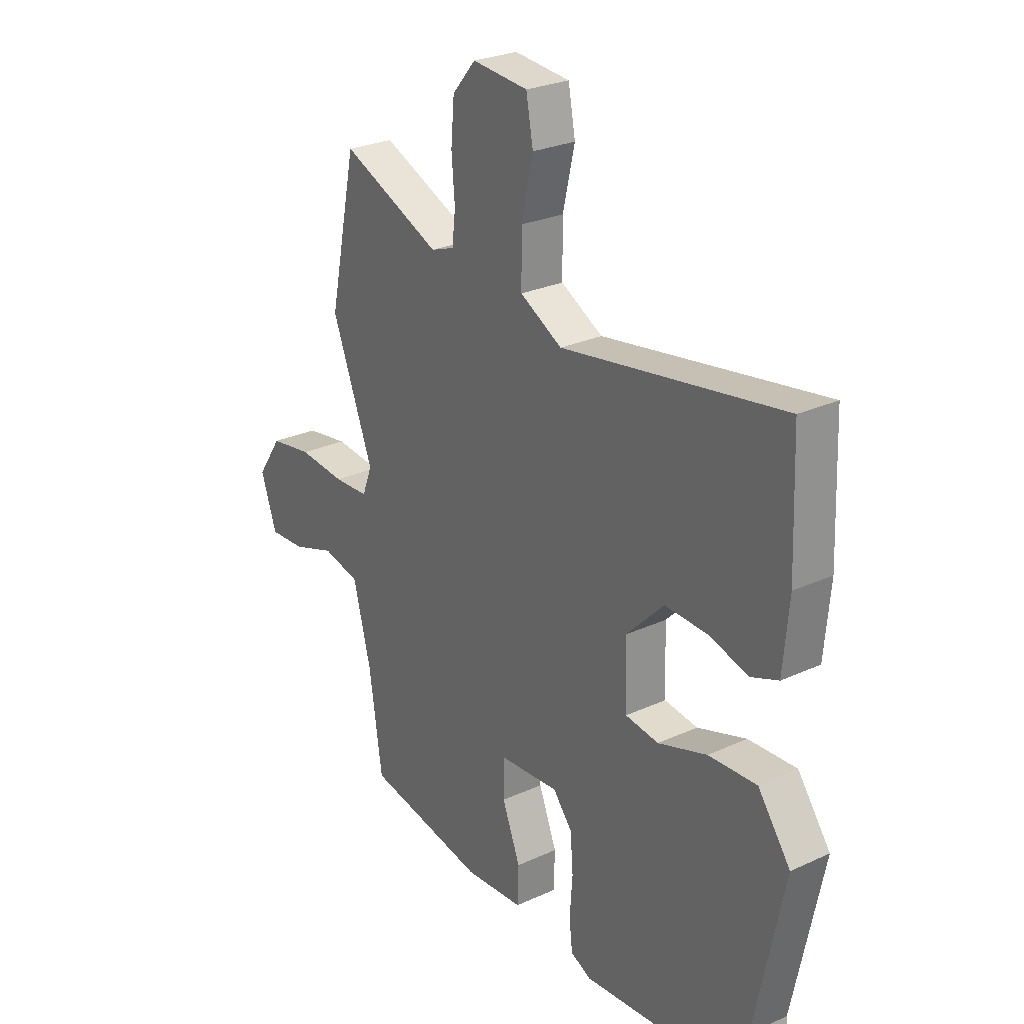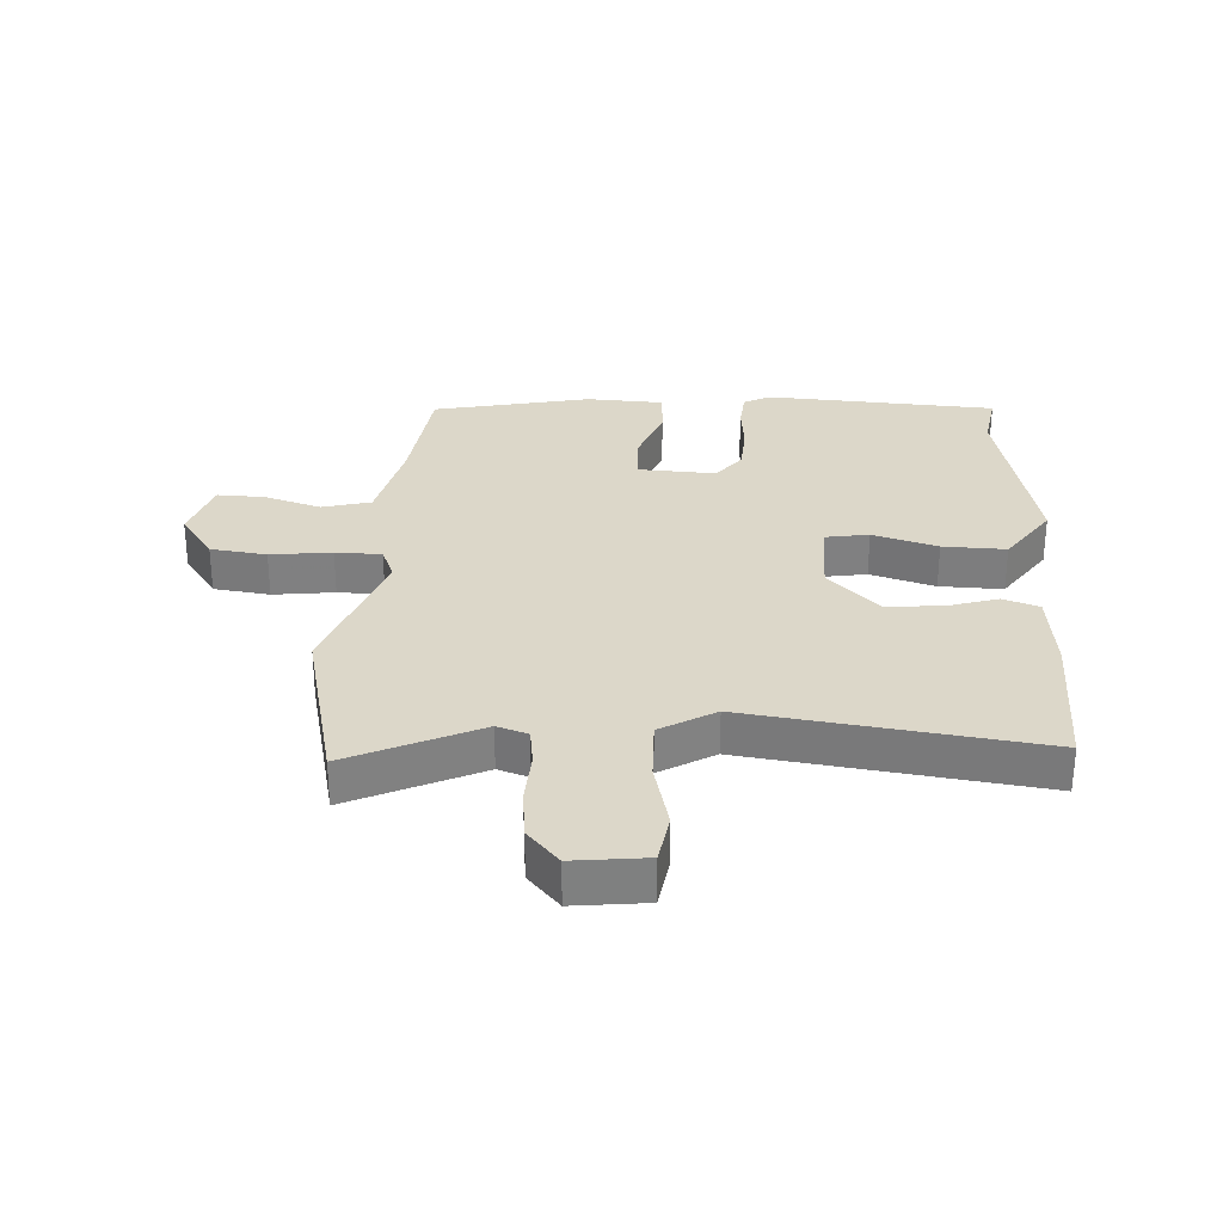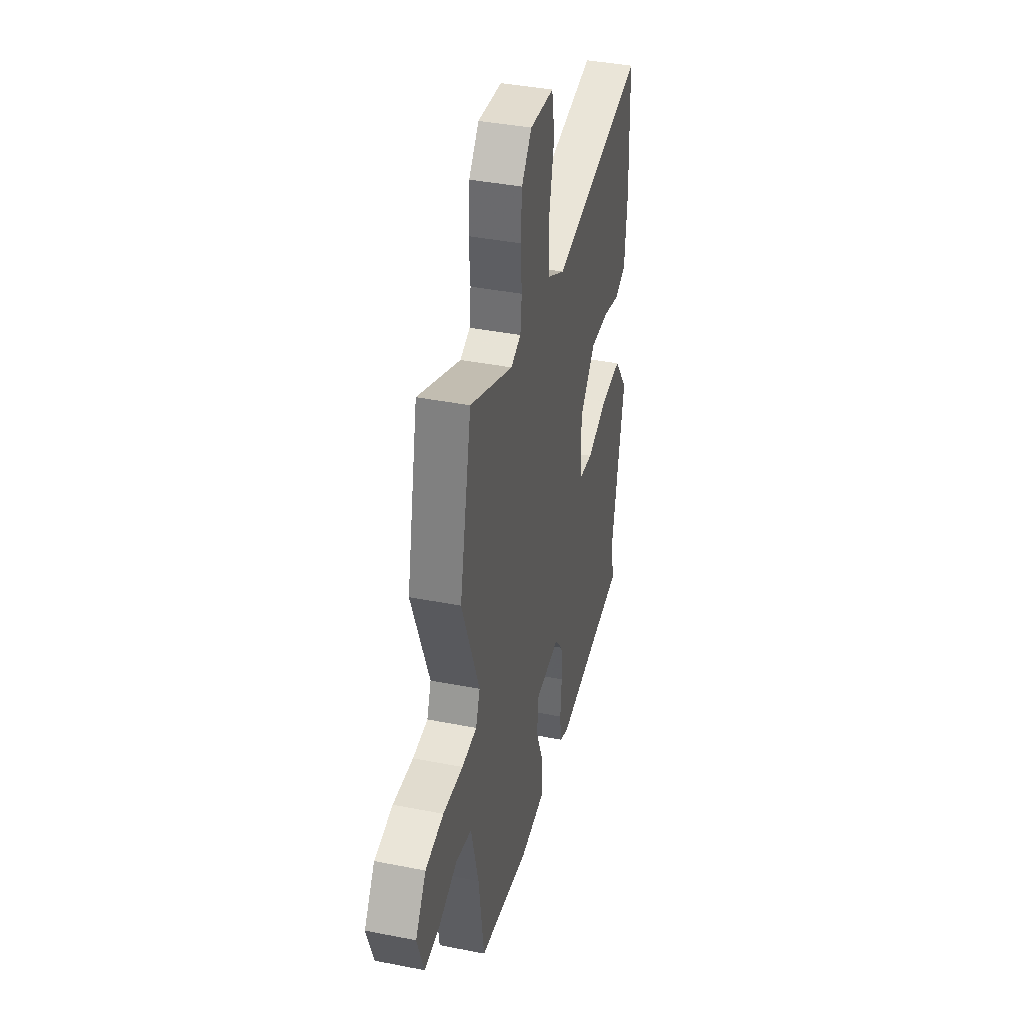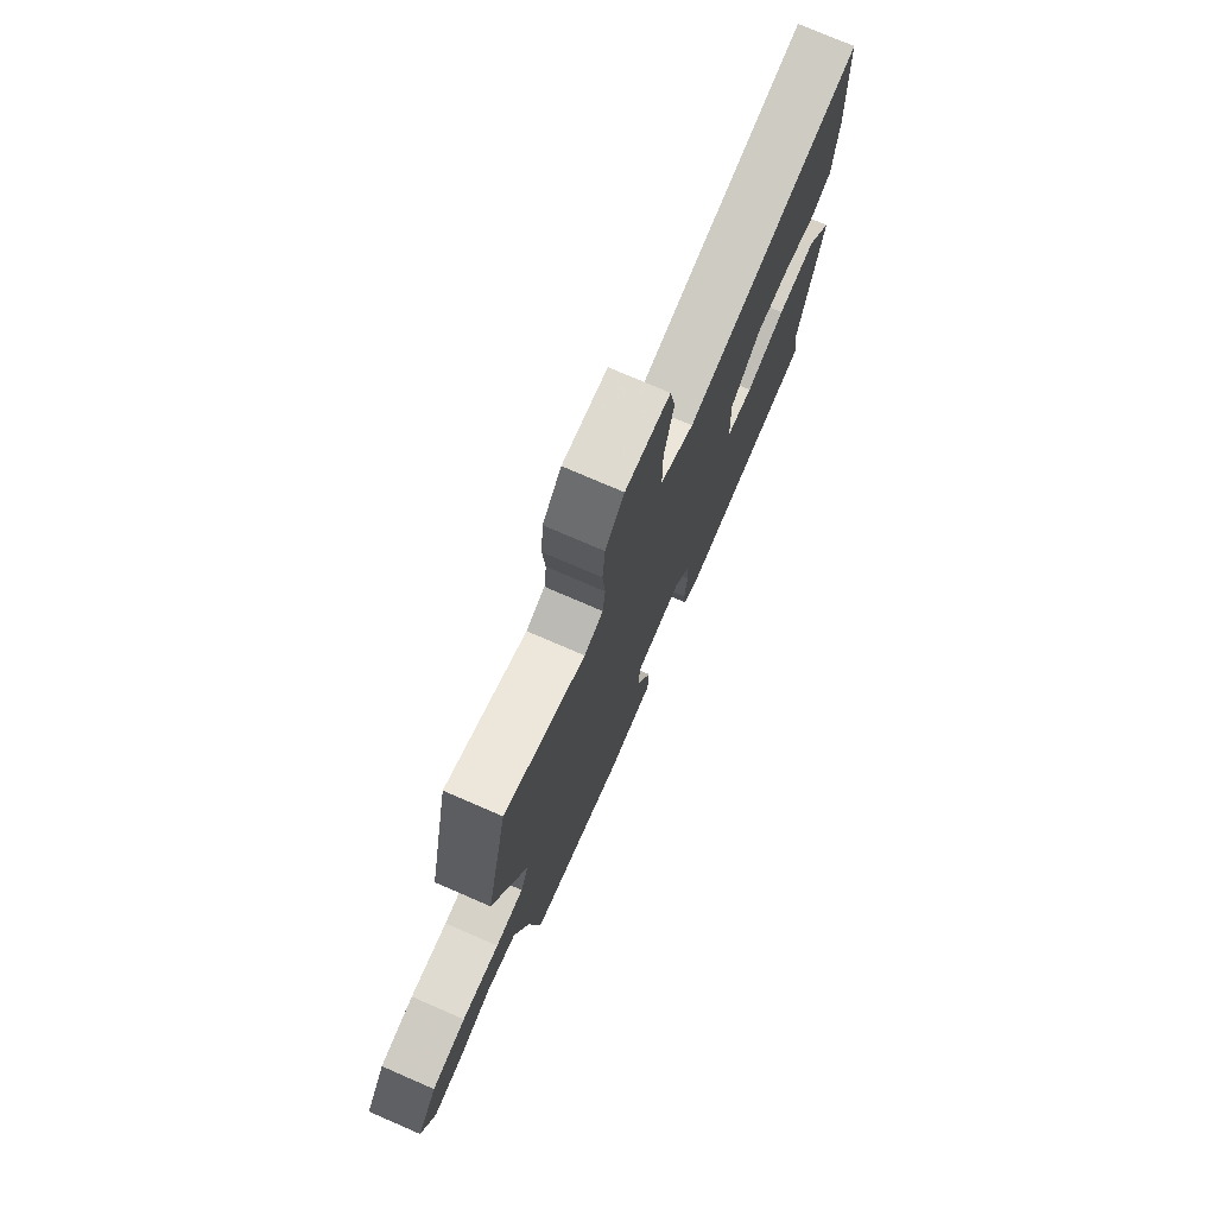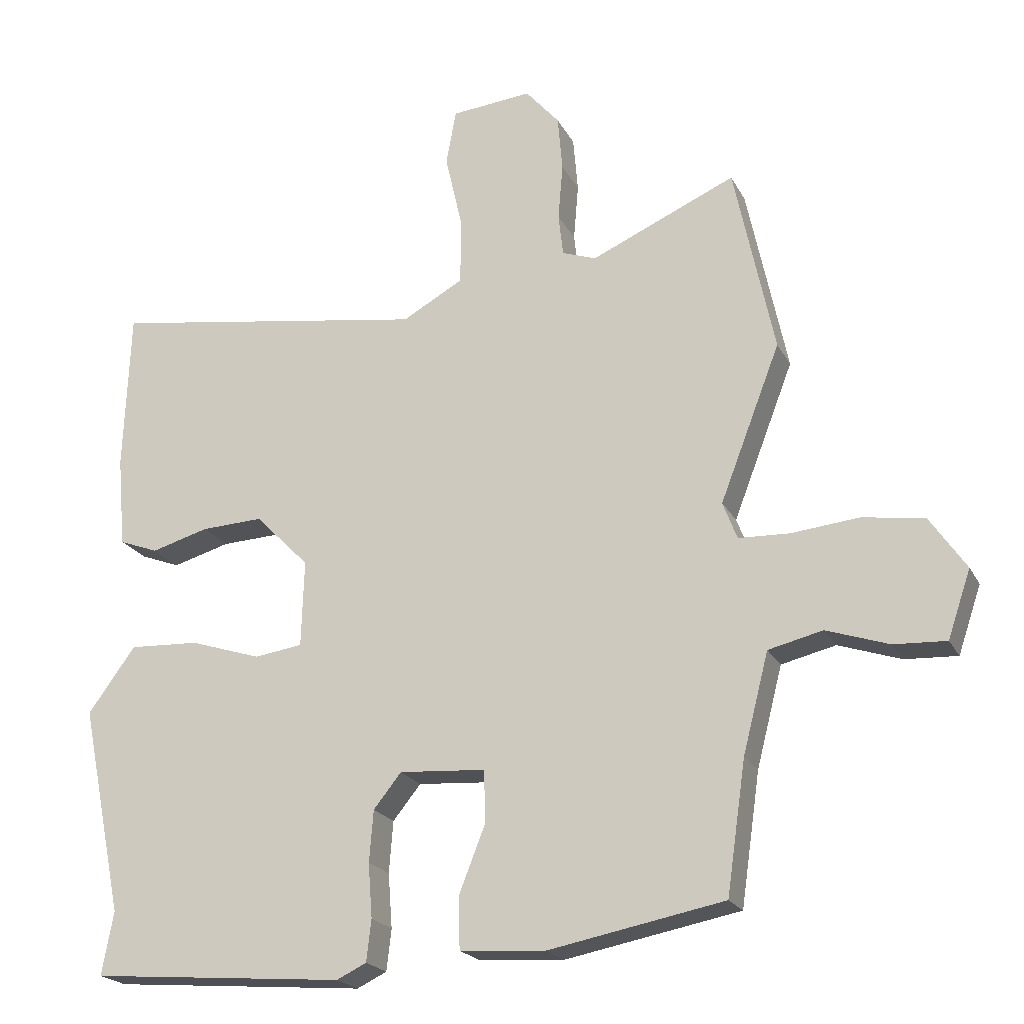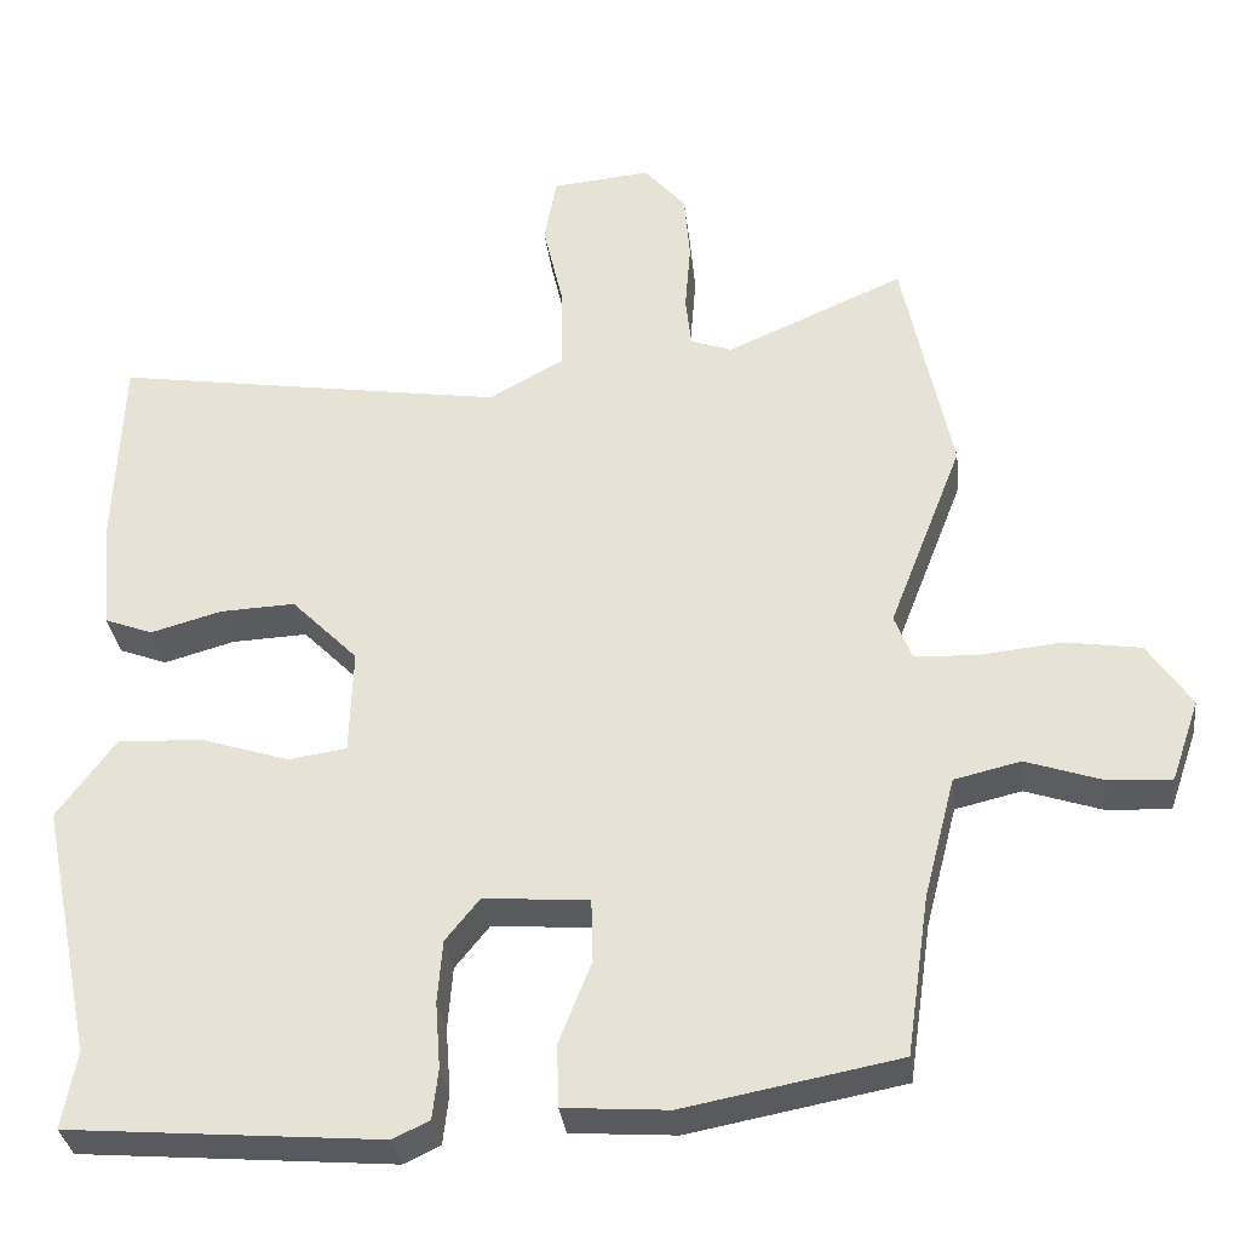
<metadata>
{"format":"obj","ext":"obj","renderer":"f3d","projection":"perspective","resolution":1024,"background":"white","views":[{"elev":26.5,"azim":54.1,"up":"+Z"},{"elev":30.3,"azim":2.0,"up":"+Y"},{"elev":39.5,"azim":-76.2,"up":"+Z"},{"elev":75.9,"azim":-66.6,"up":"+Z"},{"elev":-21.1,"azim":-159.0,"up":"+Z"},{"elev":-32.6,"azim":-173.2,"up":"+Z"}]}
</metadata>
<code>
v -0.539 0.07 0.314
v -0.48 0.07 0.595
v -0.266 0.07 0.501
v -0.216 0.07 0.519
v -0.209 0.07 0.581
v -0.216 0.07 0.665
v -0.209 0.07 0.747
v -0.159 0.07 0.805
v -0.04 0.07 0.794
v -0.025 0.07 0.713
v -0.05 0.07 0.603
v -0.05 0.07 0.503
v 0.04 0.07 0.453
v 0.513 0.07 0.527
v 0.522 0.07 0.289
v 0.51 0.07 0.154
v 0.452 0.07 0.132
v 0.367 0.07 0.156
v 0.276 0.07 0.16
v 0.196 0.07 0.079
v 0.2 0.07 -0.049
v 0.271 0.07 -0.059
v 0.376 0.07 -0.025
v 0.479 0.07 -0.02
v 0.549 0.07 -0.116
v 0.486 0.07 -0.423
v 0.503 0.07 -0.516
v 0.127 0.07 -0.547
v 0.083 0.07 -0.526
v 0.076 0.07 -0.465
v 0.082 0.07 -0.385
v 0.076 0.07 -0.309
v 0.035 0.07 -0.258
v -0.092 0.07 -0.267
v -0.094 0.07 -0.344
v -0.055 0.07 -0.443
v -0.057 0.07 -0.519
v -0.183 0.07 -0.528
v -0.441 0.07 -0.479
v -0.469 0.07 -0.286
v -0.507 0.07 -0.139
v -0.587 0.07 -0.12
v -0.679 0.07 -0.151
v -0.756 0.07 -0.155
v -0.79 0.07 -0.056
v -0.737 0.07 0.022
v -0.646 0.07 0.036
v -0.546 0.07 0.026
v -0.471 0.07 0.029
v -0.45 0.07 0.084
v -0.539 0 0.314
v -0.48 0 0.595
v -0.266 0 0.501
v -0.216 0 0.519
v -0.209 0 0.581
v -0.216 0 0.665
v -0.209 0 0.747
v -0.159 0 0.805
v -0.04 0 0.794
v -0.025 0 0.713
v -0.05 0 0.603
v -0.05 0 0.503
v 0.04 0 0.453
v 0.513 0 0.527
v 0.522 0 0.289
v 0.51 0 0.154
v 0.452 0 0.132
v 0.367 0 0.156
v 0.276 0 0.16
v 0.196 0 0.079
v 0.2 0 -0.049
v 0.271 0 -0.059
v 0.376 0 -0.025
v 0.479 0 -0.02
v 0.549 0 -0.116
v 0.486 0 -0.423
v 0.503 0 -0.516
v 0.127 0 -0.547
v 0.083 0 -0.526
v 0.076 0 -0.465
v 0.082 0 -0.385
v 0.076 0 -0.309
v 0.035 0 -0.258
v -0.092 0 -0.267
v -0.094 0 -0.344
v -0.055 0 -0.443
v -0.057 0 -0.519
v -0.183 0 -0.528
v -0.441 0 -0.479
v -0.469 0 -0.286
v -0.507 0 -0.139
v -0.587 0 -0.12
v -0.679 0 -0.151
v -0.756 0 -0.155
v -0.79 0 -0.056
v -0.737 0 0.022
v -0.646 0 0.036
v -0.546 0 0.026
v -0.471 0 0.029
v -0.45 0 0.084
f 45 46 47 48
f 45 48 49
f 42 43 44 45
f 41 42 45 49
f 40 41 49 50
f 38 39 40 50
f 35 36 37 38
f 34 35 38 50
f 28 29 30 31
f 26 27 28 31
f 26 31 32
f 25 26 32 33
f 22 23 24 25
f 21 22 25 33
f 15 16 17 18
f 13 14 15 18
f 12 13 18 19
f 8 9 10 11
f 8 11 12
f 5 6 7 8
f 4 5 8 12
f 3 4 12 19
f 20 21 33 34
f 20 34 50 1
f 3 19 20
f 1 2 3 20
f 98 97 96 95
f 99 98 95
f 95 94 93 92
f 99 95 92 91
f 100 99 91 90
f 100 90 89 88
f 88 87 86 85
f 100 88 85 84
f 81 80 79 78
f 81 78 77 76
f 82 81 76
f 83 82 76 75
f 75 74 73 72
f 83 75 72 71
f 68 67 66 65
f 68 65 64 63
f 69 68 63 62
f 61 60 59 58
f 62 61 58
f 58 57 56 55
f 62 58 55 54
f 69 62 54 53
f 84 83 71 70
f 51 100 84 70
f 70 69 53
f 70 53 52 51
f 1 51 52 2
f 2 52 53 3
f 3 53 54 4
f 4 54 55 5
f 5 55 56 6
f 6 56 57 7
f 7 57 58 8
f 8 58 59 9
f 9 59 60 10
f 10 60 61 11
f 11 61 62 12
f 12 62 63 13
f 13 63 64 14
f 14 64 65 15
f 15 65 66 16
f 16 66 67 17
f 17 67 68 18
f 18 68 69 19
f 19 69 70 20
f 20 70 71 21
f 21 71 72 22
f 22 72 73 23
f 23 73 74 24
f 24 74 75 25
f 25 75 76 26
f 26 76 77 27
f 27 77 78 28
f 28 78 79 29
f 29 79 80 30
f 30 80 81 31
f 31 81 82 32
f 32 82 83 33
f 33 83 84 34
f 34 84 85 35
f 35 85 86 36
f 36 86 87 37
f 37 87 88 38
f 38 88 89 39
f 39 89 90 40
f 40 90 91 41
f 41 91 92 42
f 42 92 93 43
f 43 93 94 44
f 44 94 95 45
f 45 95 96 46
f 46 96 97 47
f 47 97 98 48
f 48 98 99 49
f 49 99 100 50
f 50 100 51 1

</code>
